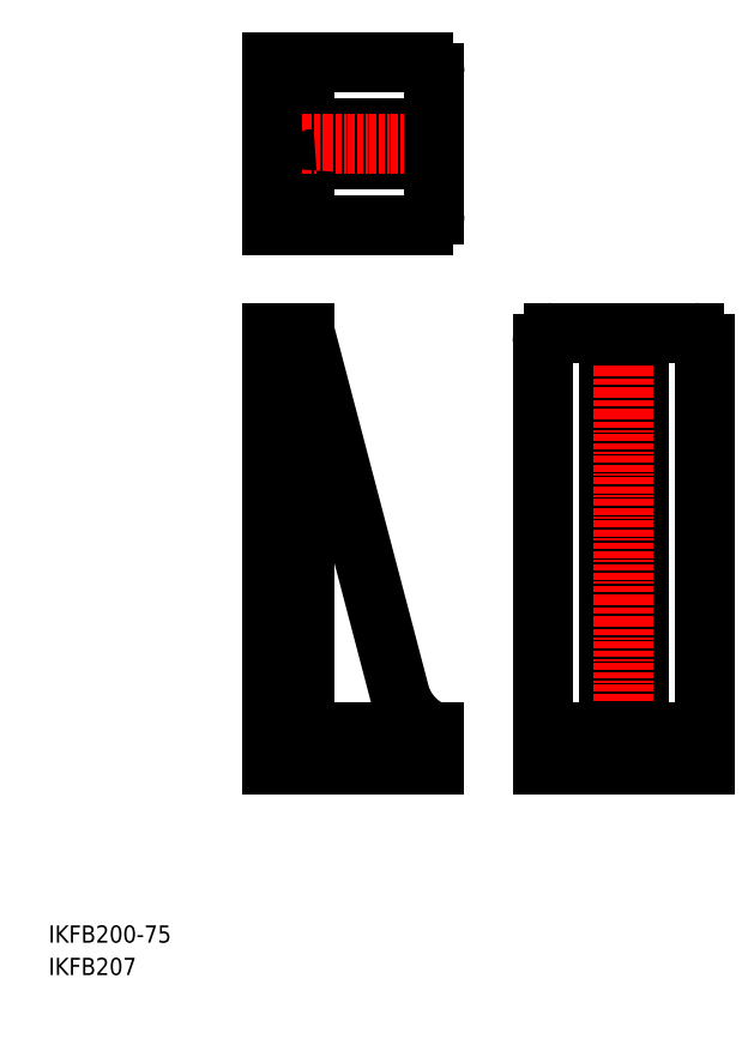
<metadata>
{"format":"dxf","ext":"dxf","renderer":"ezdxf+matplotlib","layout":"modelspace","background":"white","min_lineweight":24,"dpi":150}
</metadata>
<code>
0
SECTION
2
ENTITIES
0
LINE
8
0
10
-922.4
20
-306.9
30
0
11
-922.4
21
-472.6
31
0
0
LINE
8
0
10
-922.4
20
-256.9
30
0
11
-922.4
21
-181.9
31
0
0
ARC
8
0
10
-917.4
20
-207.4
30
0
40
5
50
180
51
270
0
LINE
8
0
10
-862.4
20
-226.4
30
0
11
-917.4
21
-226.4
31
0
0
LINE
8
0
10
-862.4
20
-212.4
30
0
11
-917.4
21
-212.4
31
0
0
ARC
8
0
10
-867.4
20
-186.9
30
0
40
5
50
0
51
90
0
ARC
8
0
10
-867.4
20
-251.9
30
0
40
5
50
270
51
0
0
ARC
8
0
10
-807.4
20
-311.9
30
0
40
5
50
90
51
180
0
ARC
8
0
10
-742.4
20
-311.9
30
0
40
5
50
0
51
90
0
LINE
8
0
10
-781.9
20
-306.9
30
0
11
-781.9
21
-486.9
31
0
0
LINE
8
0
10
-767.9
20
-306.9
30
0
11
-767.9
21
-486.9
31
0
0
LINE
8
CENTER
10
-942.4
20
-219.4
30
0
11
-857.4
21
-219.4
31
0
0
LINE
8
CENTER
10
-774.9
20
-301.9
30
0
11
-774.9
21
-511.9
31
0
0
LINE
8
0
10
-812.4
20
-311.9
30
0
11
-812.4
21
-506.9
31
0
0
LINE
8
0
10
-742.4
20
-306.9
30
0
11
-807.4
21
-306.9
31
0
0
LINE
8
0
10
-737.4
20
-506.9
30
0
11
-737.4
21
-311.9
31
0
0
LINE
8
0
10
-812.4
20
-506.9
30
0
11
-737.4
21
-506.9
31
0
0
ARC
8
0
10
-917.4
20
-486.9
30
0
40
5
50
180
51
270
0
LINE
8
0
10
-862.4
20
-491.9
30
0
11
-917.4
21
-491.9
31
0
0
LINE
8
0
10
-922.4
20
-306.9
30
0
11
-922.4
21
-486.9
31
0
0
LINE
8
0
10
-937.4
20
-306.9
30
0
11
-922.4
21
-306.9
31
0
0
LINE
8
0
10
-862.4
20
-506.9
30
0
11
-862.4
21
-491.9
31
0
0
LINE
8
0
10
-937.4
20
-506.9
30
0
11
-862.4
21
-506.9
31
0
0
LINE
8
0
10
-937.4
20
-306.9
30
0
11
-937.4
21
-506.9
31
0
0
LINE
8
0
10
-937.4
20
-256.9
30
0
11
-937.4
21
-181.9
31
0
0
LINE
8
0
10
-867.4
20
-256.9
30
0
11
-937.4
21
-256.9
31
0
0
LINE
8
0
10
-862.4
20
-186.9
30
0
11
-862.4
21
-251.9
31
0
0
LINE
8
0
10
-937.4
20
-181.9
30
0
11
-867.4
21
-181.9
31
0
0
ARC
8
0
10
-786.9
20
-486.9
30
0
40
5
50
270
51
0
0
LINE
8
0
10
-737.4
20
-491.9
30
0
11
-812.4
21
-491.9
31
0
0
POLYLINE
8
0
66
     1
10
0
20
0
30
0
0
VERTEX
8
0
10
-922.4
20
-306.9
30
0
0
VERTEX
8
0
10
-878.3
20
-474.9
30
0
42
0.2202
0
VERTEX
8
0
10
-862.4
20
-491.9
30
0
42
0.1944
0
SEQEND
8
0
0
ARC
8
0
10
-917.4
20
-231.4
30
0
40
5
50
90
51
180
0
ARC
8
0
10
-762.9
20
-486.9
30
0
40
5
50
180
51
270
0
TEXT
8
0
10
-1041
20
-604.3
30
0
40
8
1
IKFB207
0
TEXT
8
0
10
-1041
20
-589.3
30
0
40
8
1
IKFB200-75
0
ENDSEC
0
EOF

</code>
